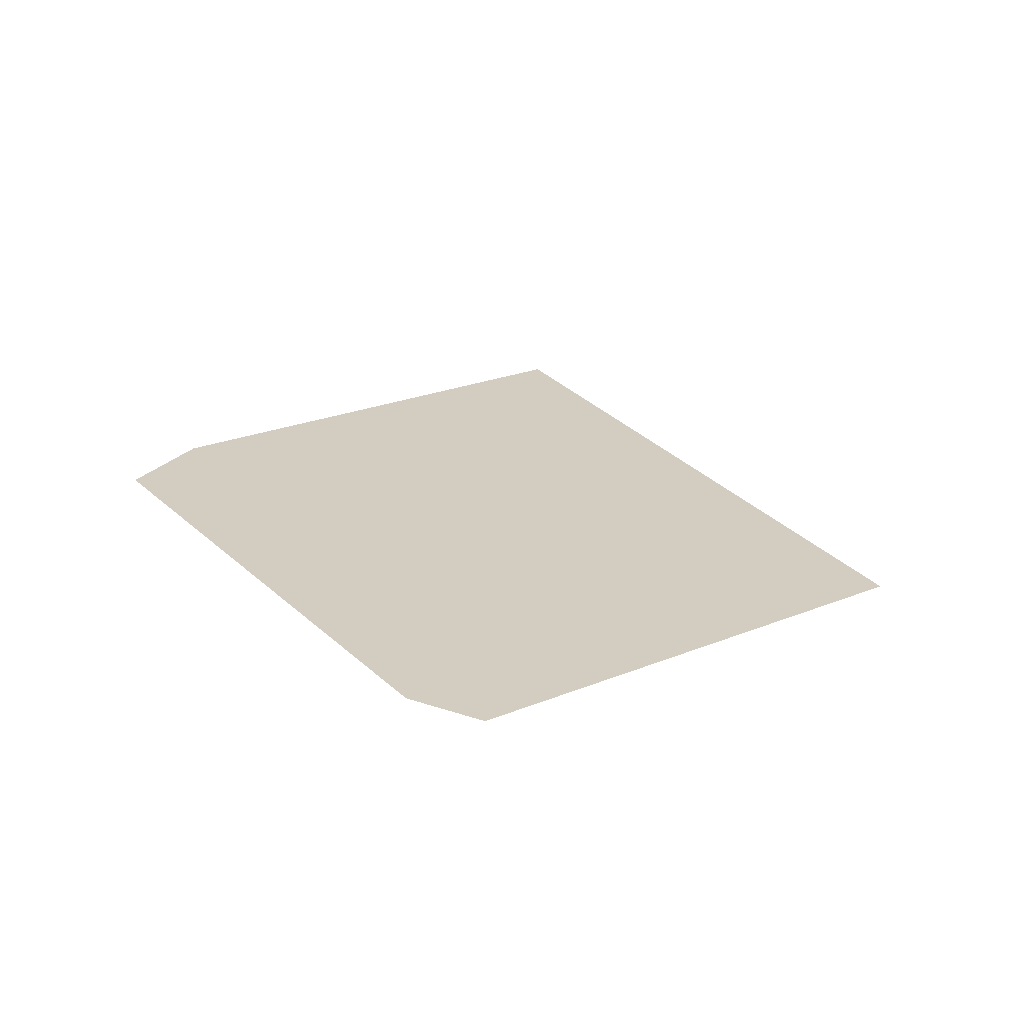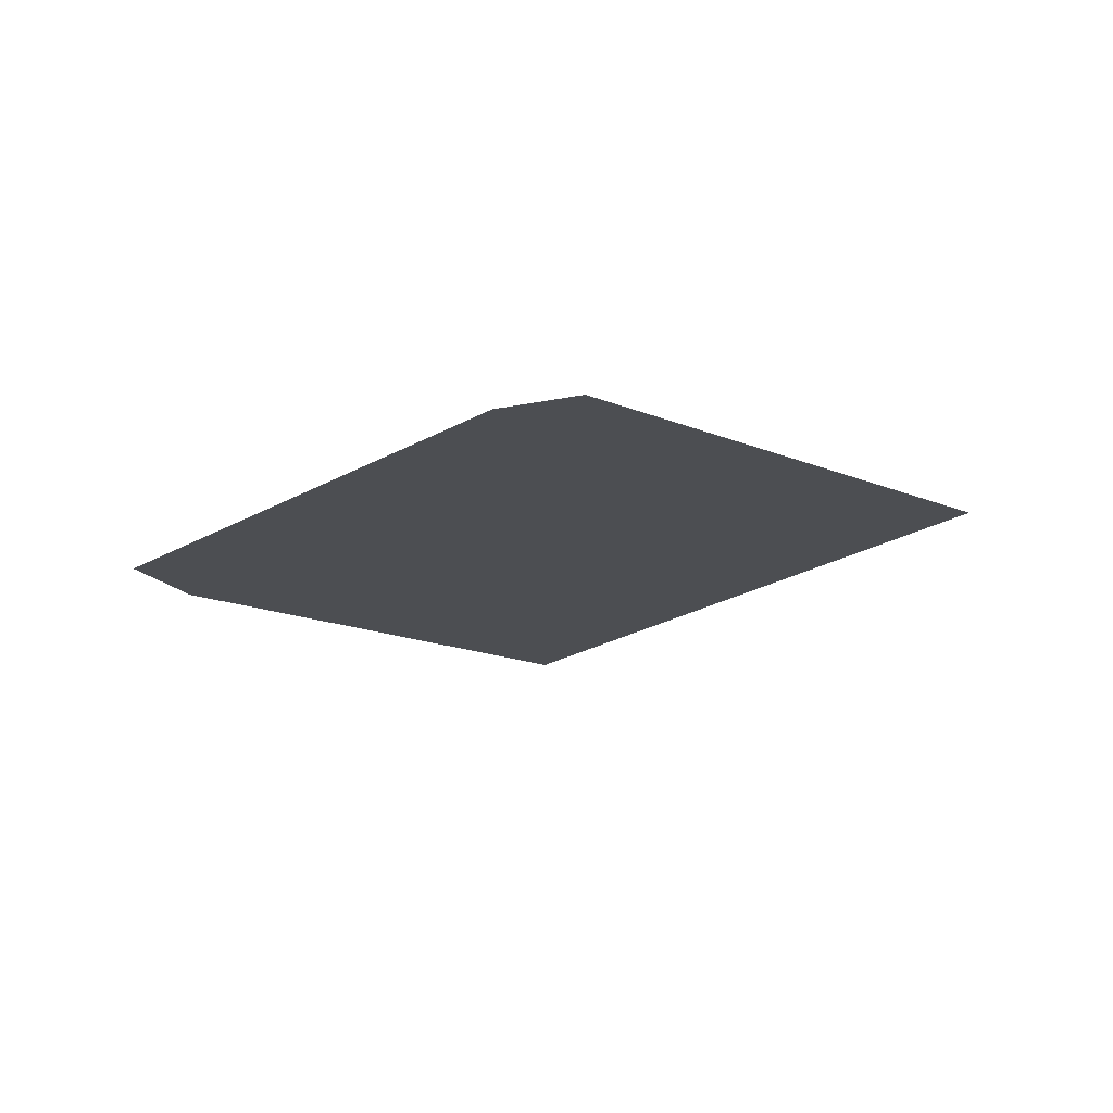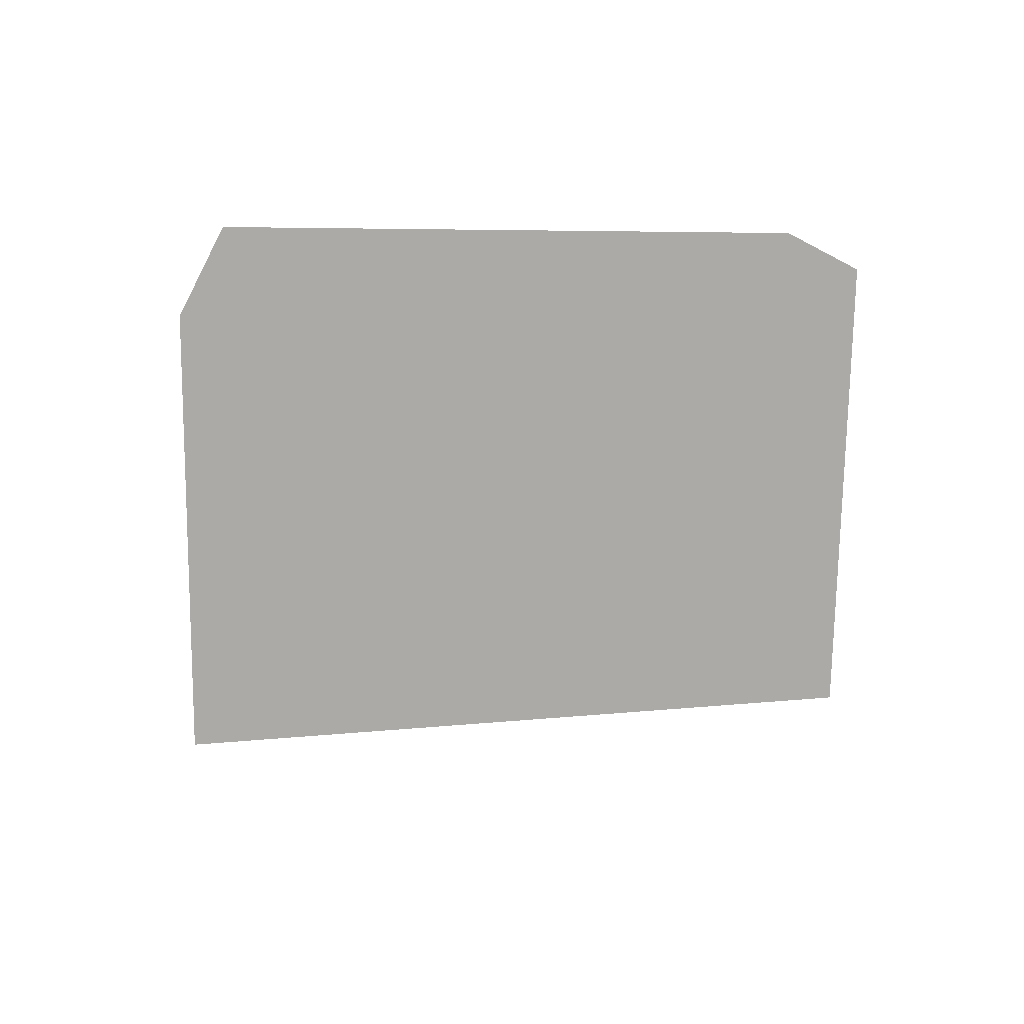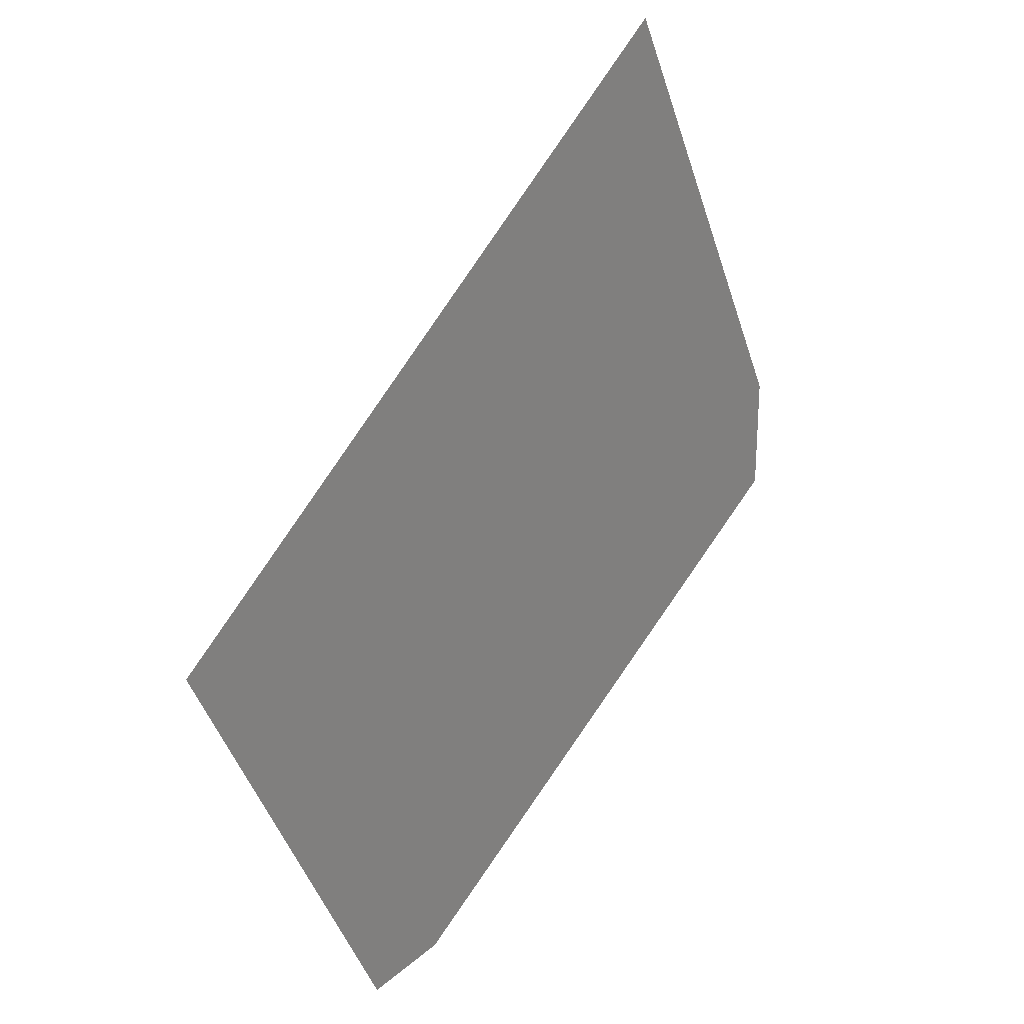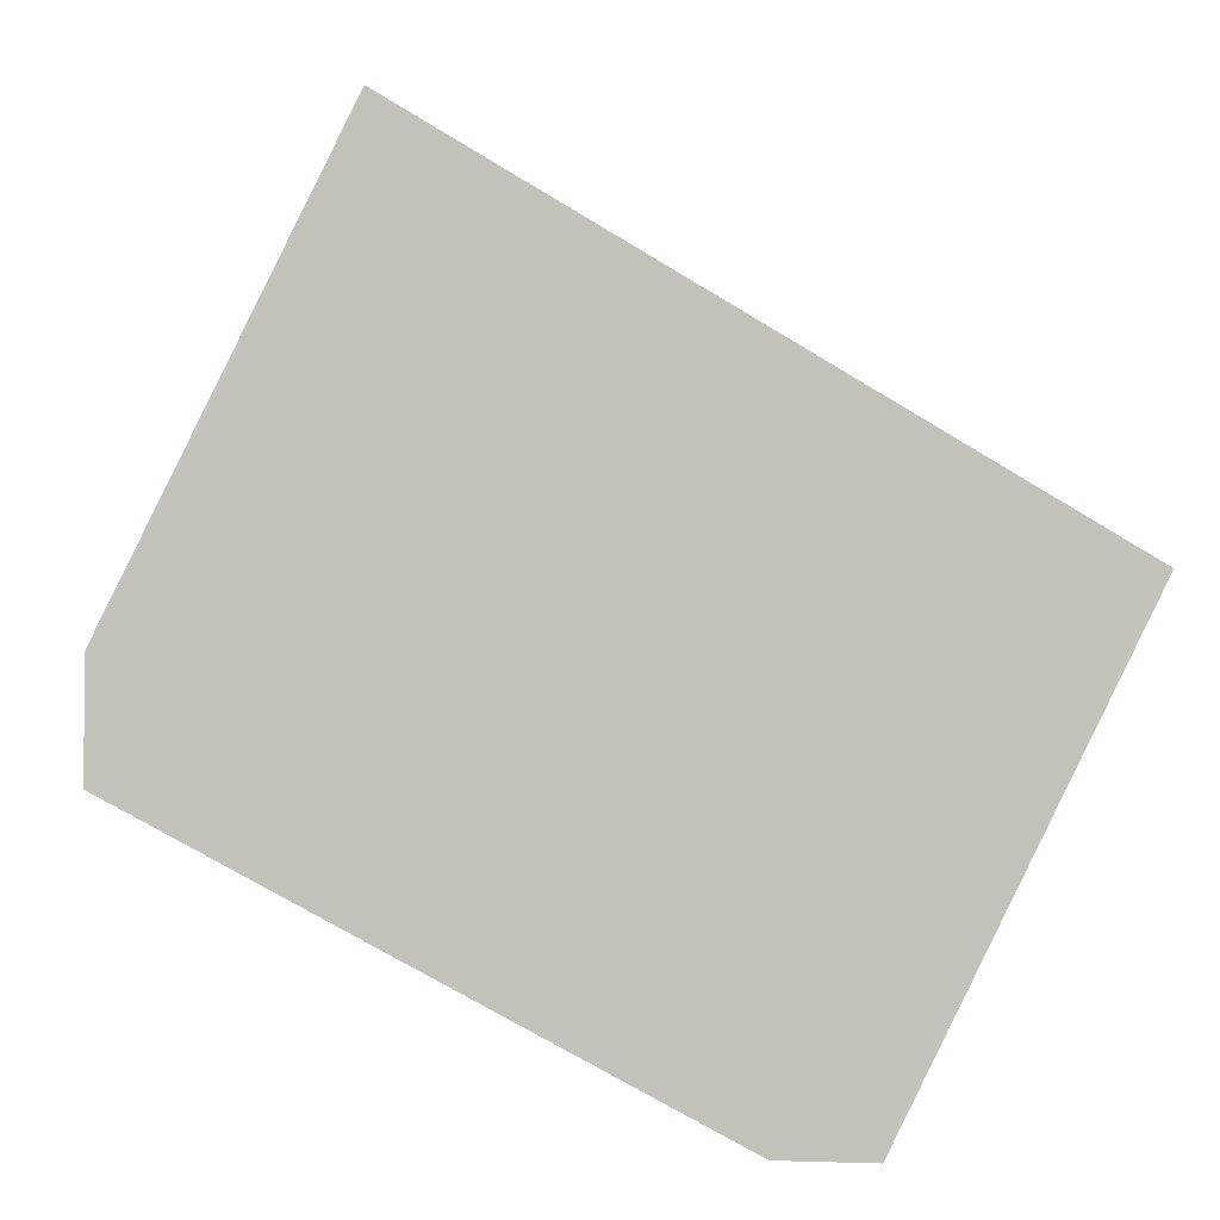
<metadata>
{"format":"obj","ext":"obj","renderer":"f3d","projection":"perspective","resolution":1024,"background":"white","views":[{"elev":24.4,"azim":-150.4,"up":"+Y"},{"elev":-16.9,"azim":-156.4,"up":"+Y"},{"elev":-75.7,"azim":152.5,"up":"+Y"},{"elev":27.4,"azim":-52.8,"up":"+Z"},{"elev":-2.9,"azim":-168.7,"up":"+Z"}]}
</metadata>
<code>
o Vert.001
v 0.4025 0 -1.702
v 0.7437 0 -2.395
v 0.8782 0 -2.395
v 1.737 0 -1.96
v 1.737 0 -1.788
v 1.379 0 -1.092
f 1 5 3
f 2 1 3
f 1 6 5
f 3 5 4

</code>
